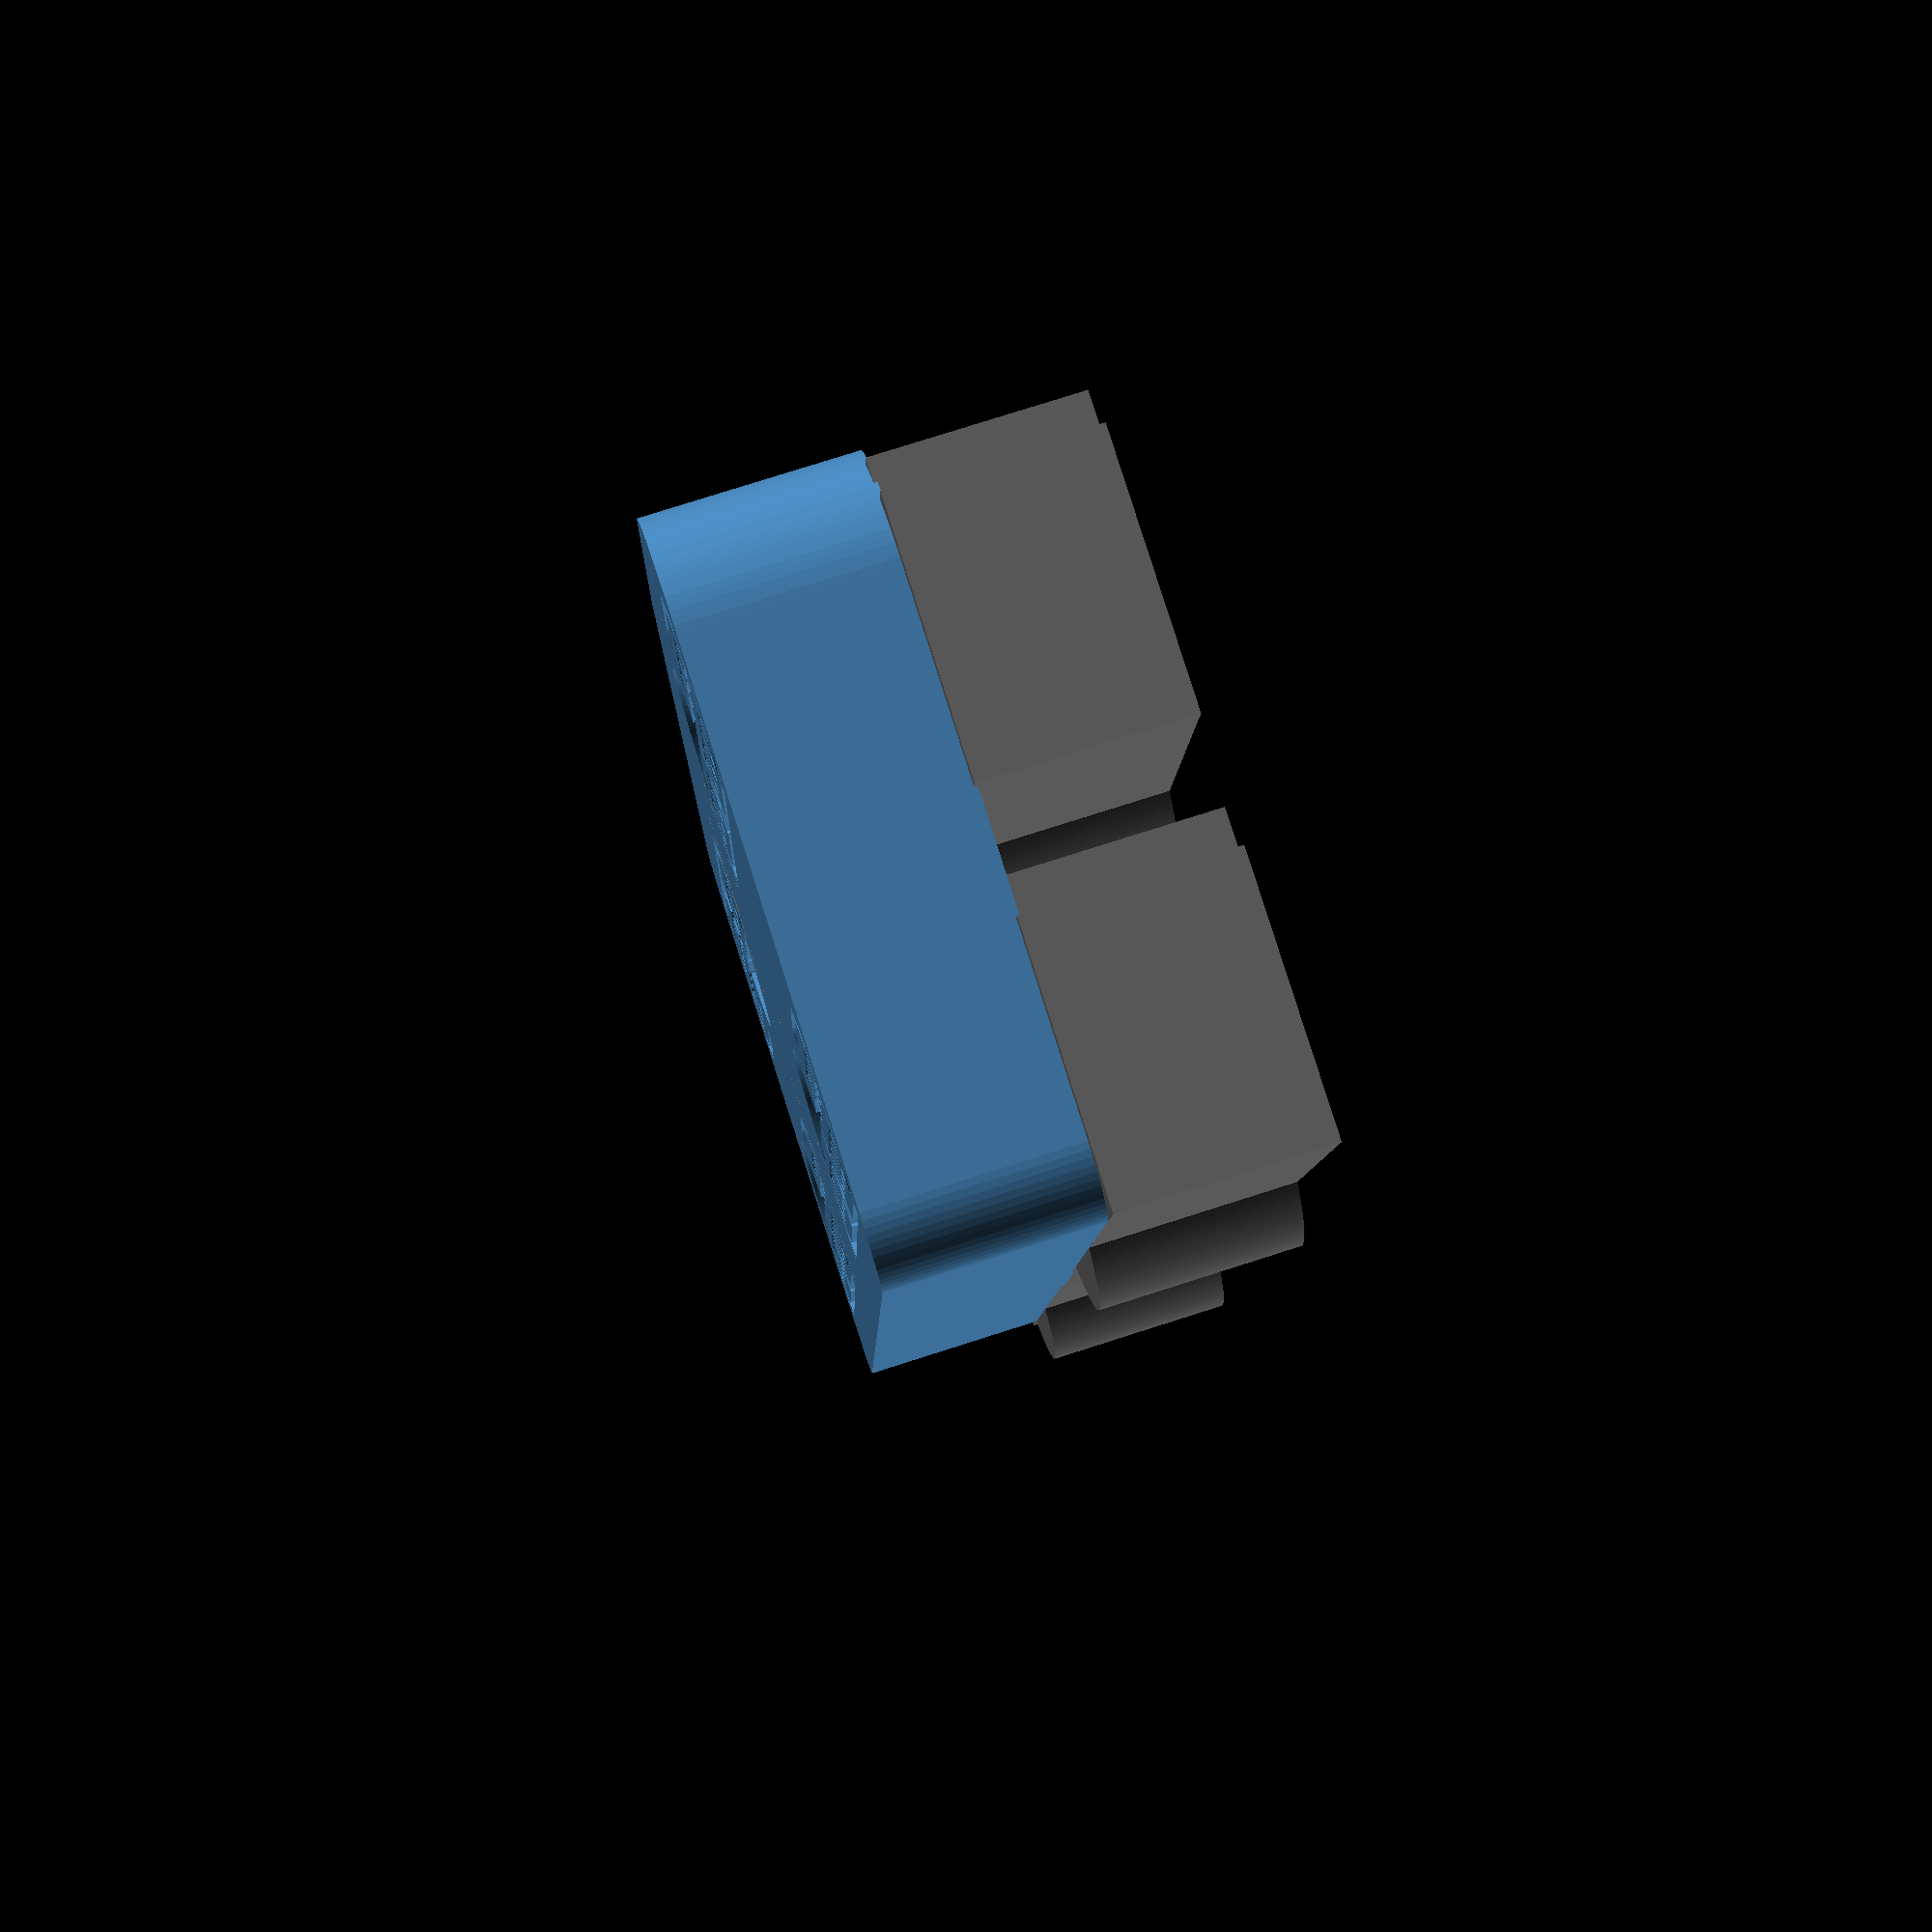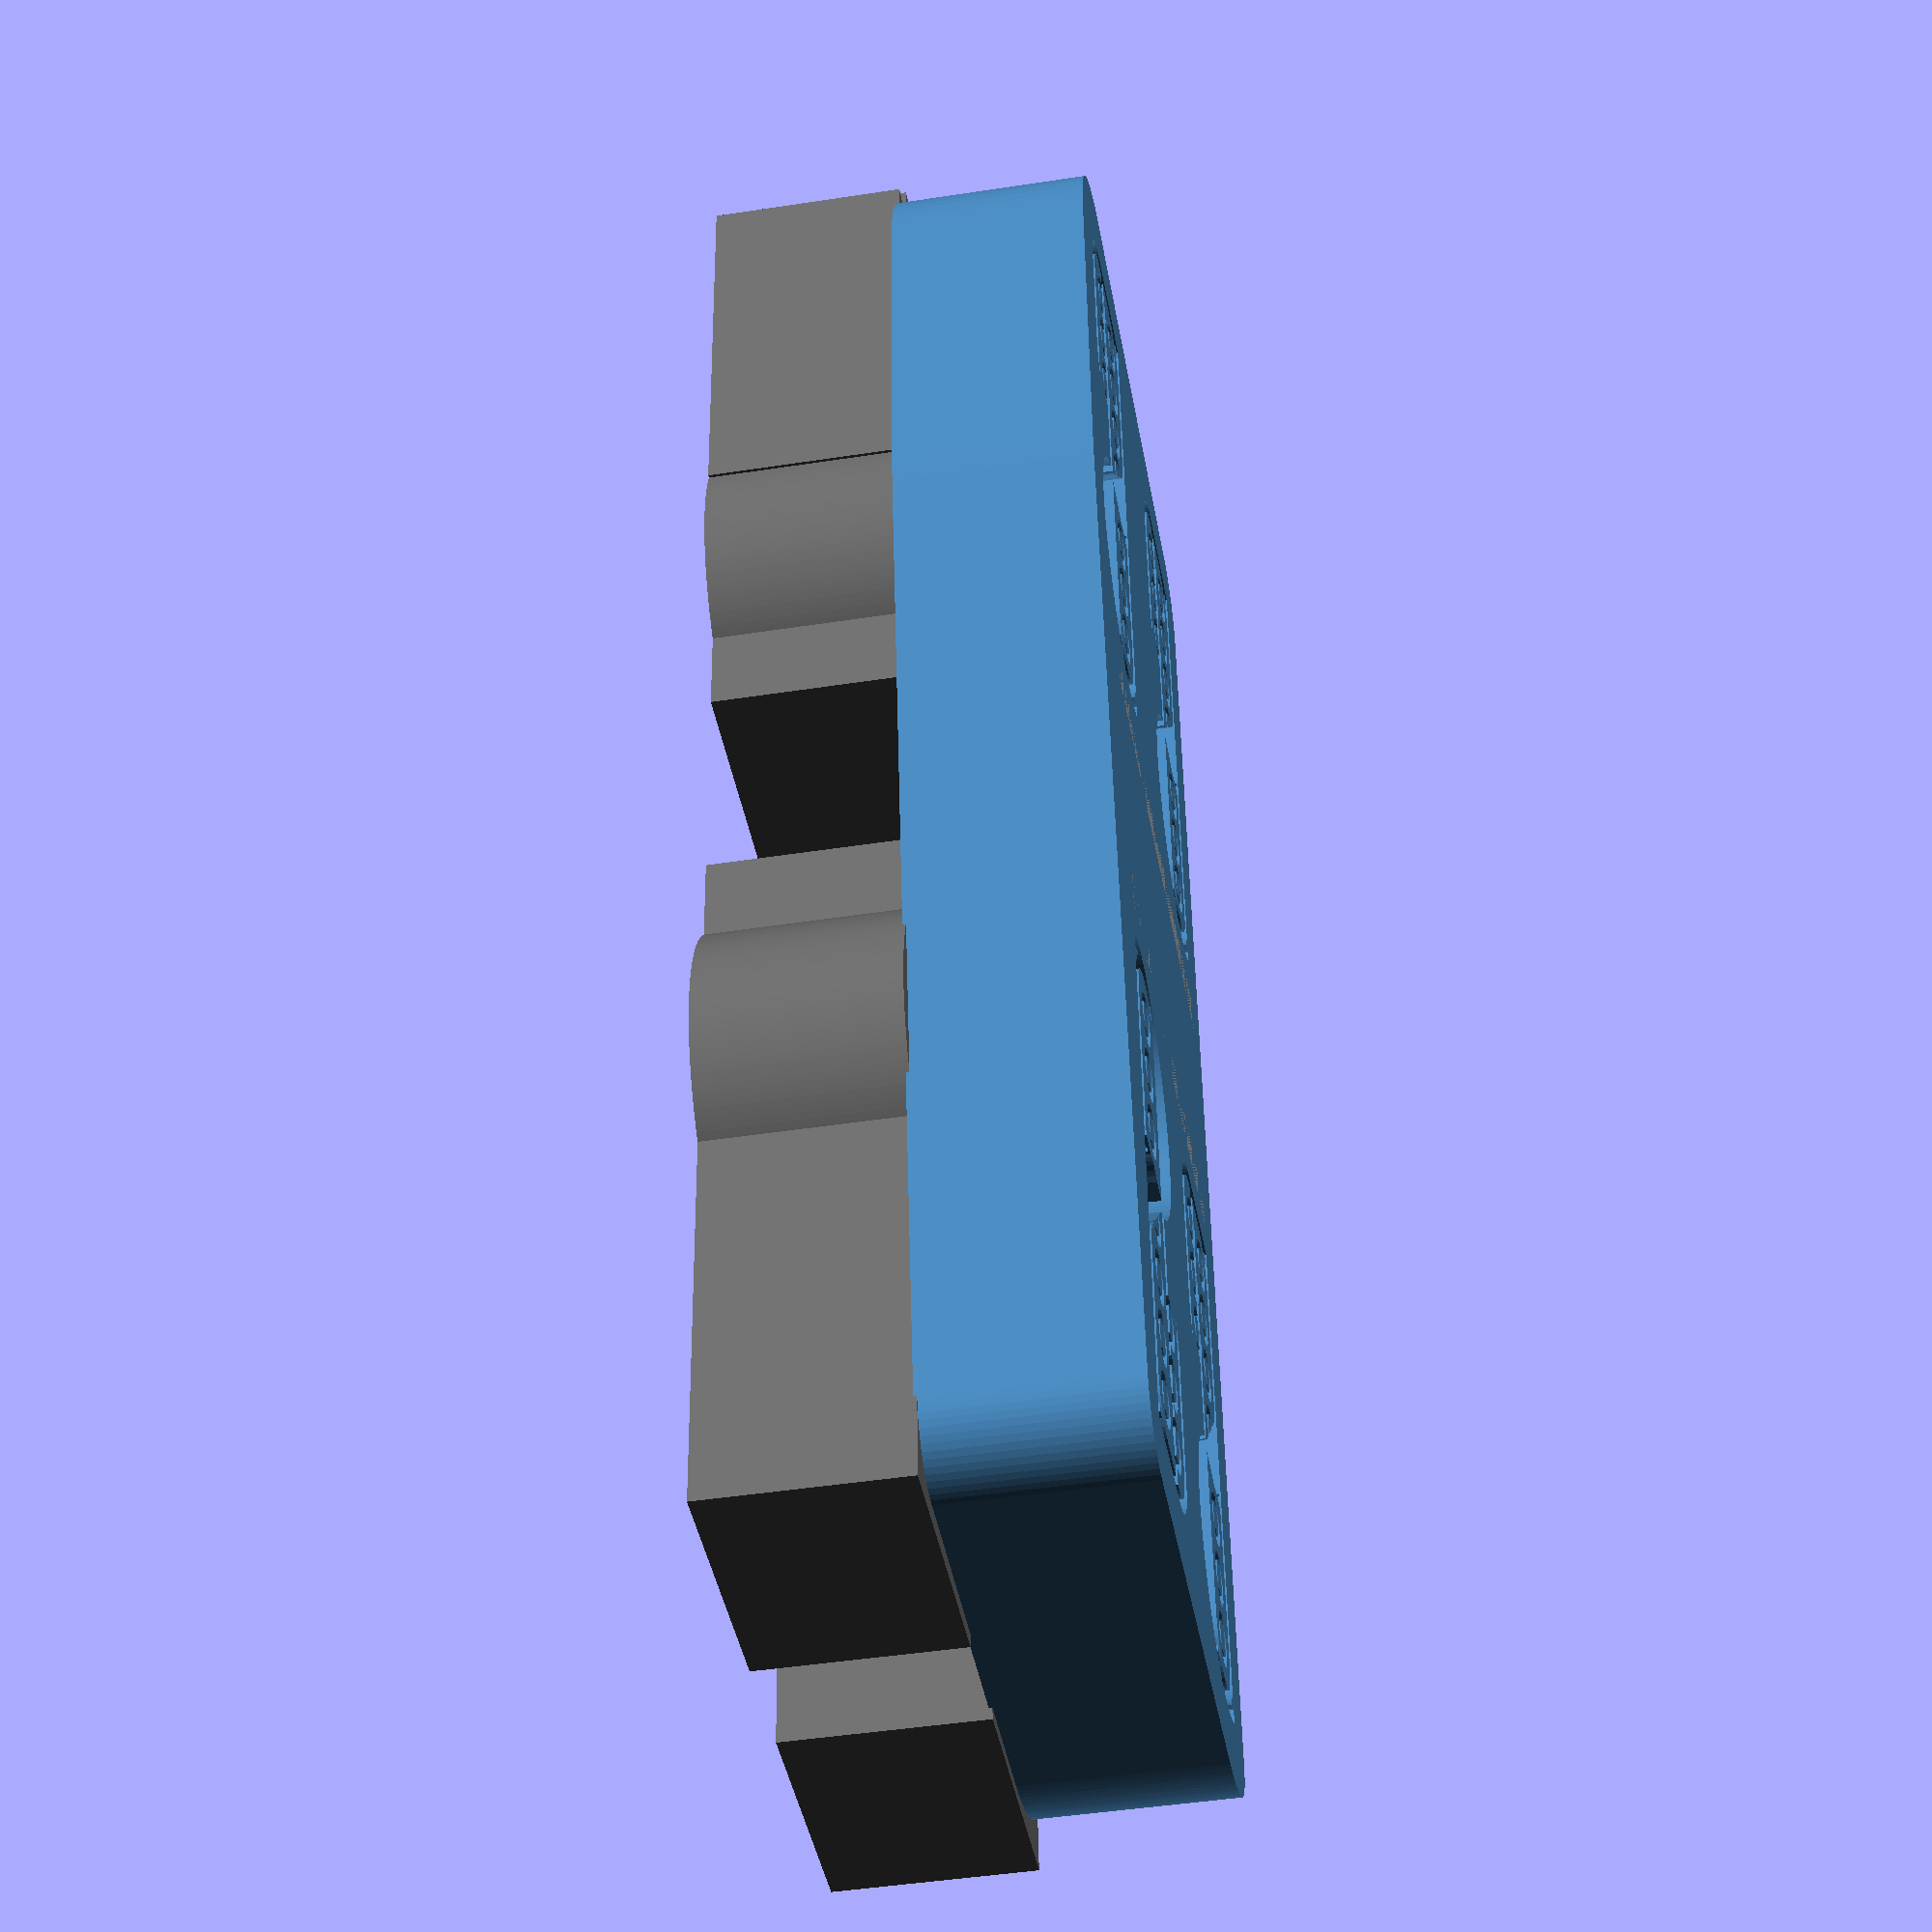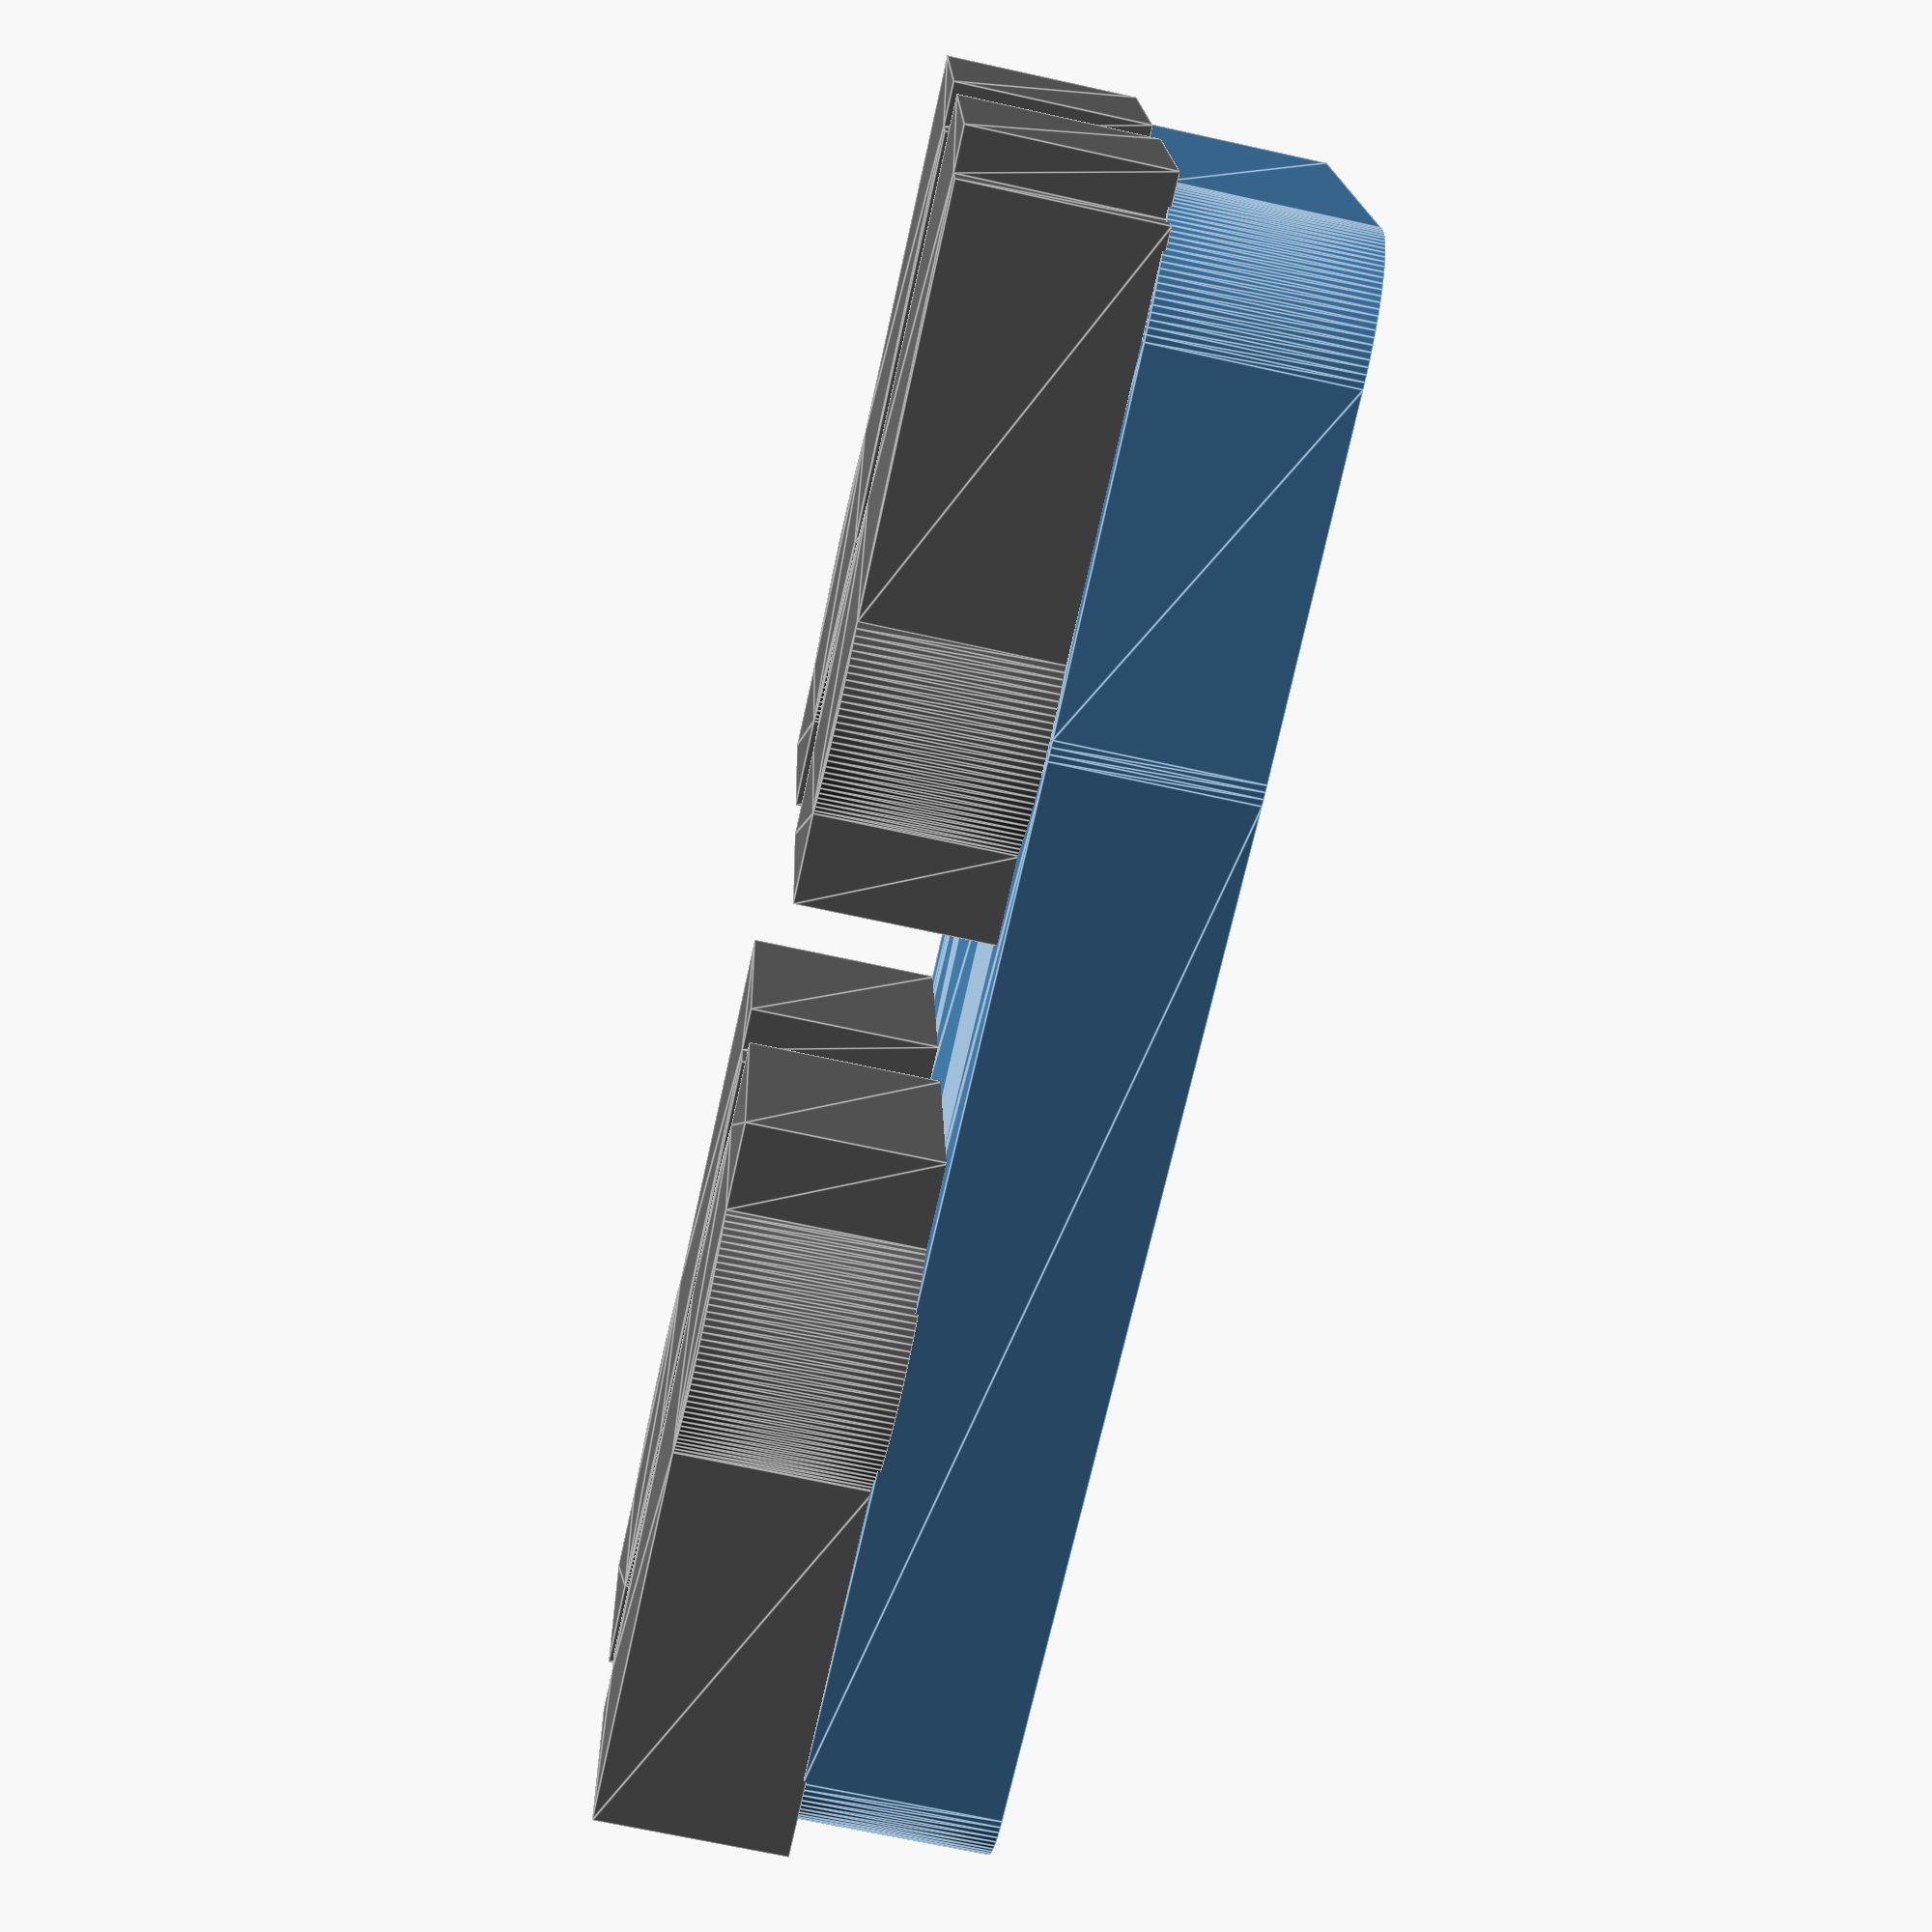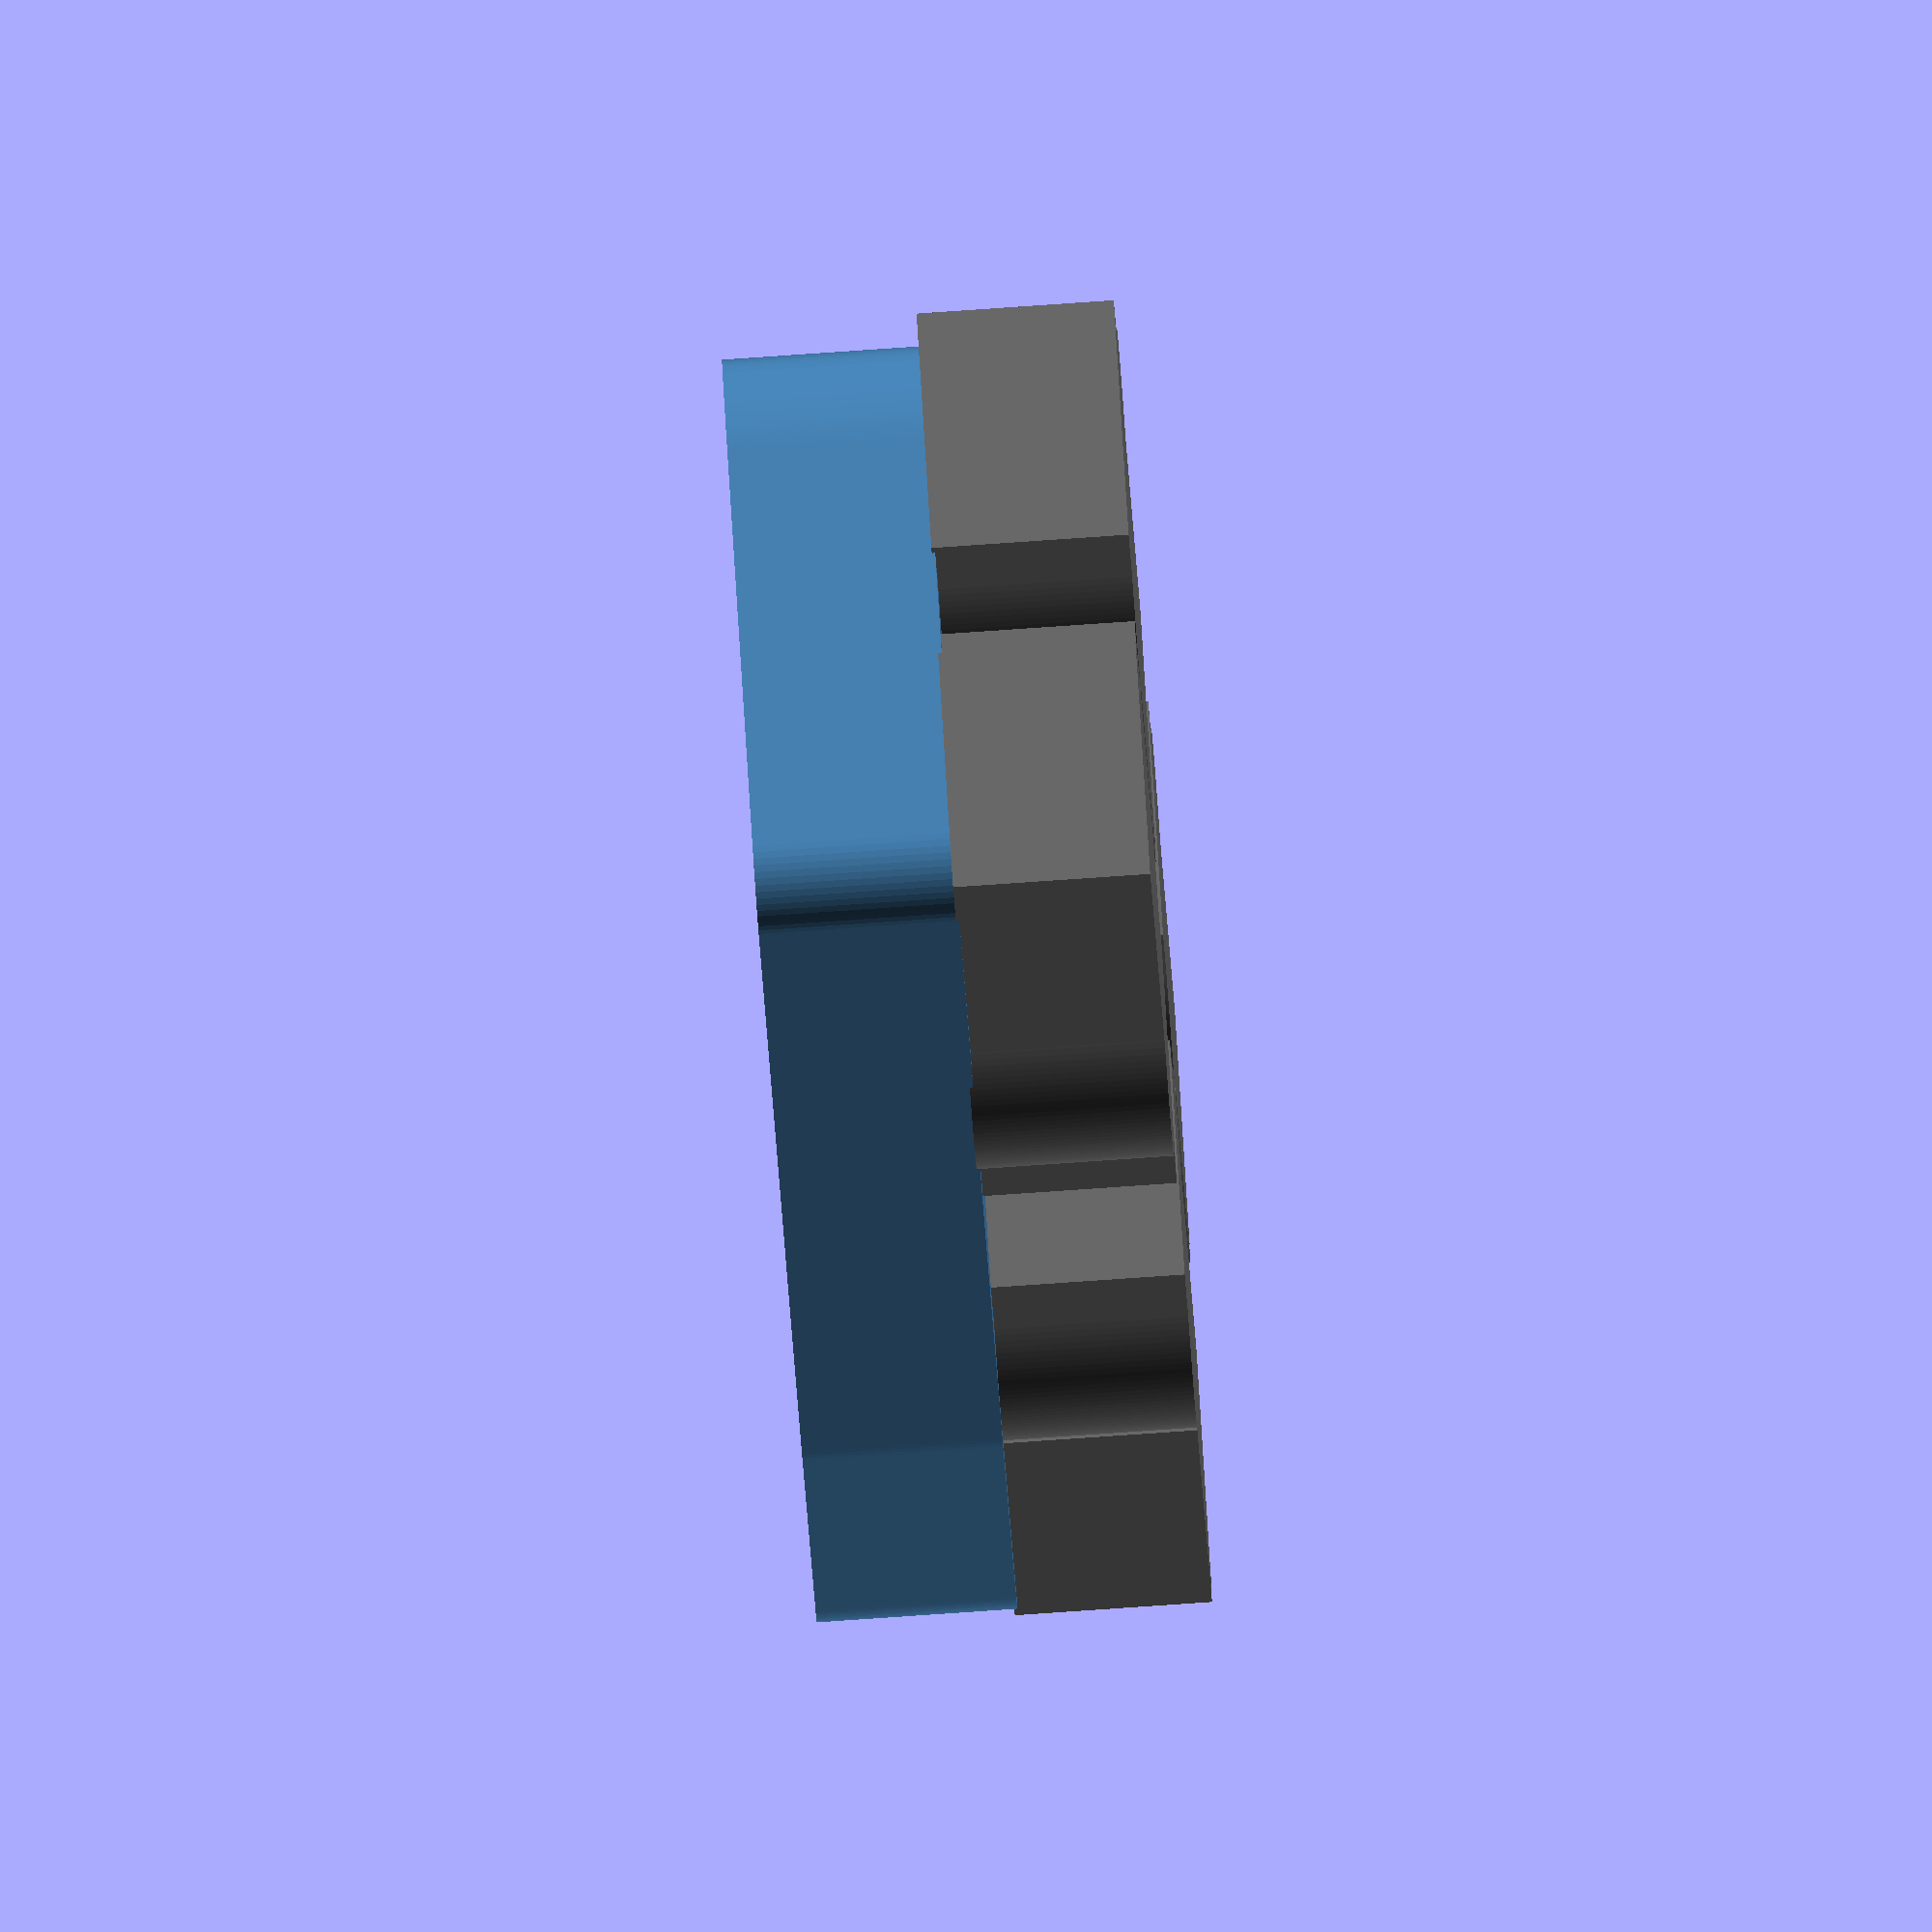
<openscad>
$fa=1;
$fs=1;


NES_width=51;
NES_height=29.5;
NES_tall=29;

SNES_width=88;
SNES_height=21.5;
SNES_tall=29;
SNES_gap=4;

N64_width=40;
N64_height=29;
N64_gap=15;
N64_button=6;
N64_tall=29;

wall_thick=2;
wall_gap=3;
socket_thick=1.5;
socket_width=8;

ps=10;
csy=ps*5.5;
csx=ps*14;

module pin(x,y) {
	translate([ps*x,ps*y,0])
	difference() {
        circle(r=socket_width/2, center=true);
        circle(r=socket_width/2-socket_thick, center=true);
	}
}

module NES(solid=false) {
    difference() {
        hull() {
            circle(r=socket_width/2 + wall_gap + wall_thick, center=true);
            translate([ps*3,0,0])
            circle(r=socket_width/2 + wall_gap + wall_thick, center=true);
            translate([ps*2,ps,0])
            circle(r=socket_width/2 + wall_gap + wall_thick, center=true);
            translate([0,ps,0])
            circle(r=socket_width/2 + wall_gap + wall_thick, center=true);
        }
        if(!solid) {
            hull() {
                circle(r=socket_width/2 + wall_gap, center=true);
                translate([ps*2,0,0])
                circle(r=socket_width/2 + wall_gap, center=true);
                translate([ps*3,ps,0])
                circle(r=socket_width/2 + wall_gap, center=true);
                translate([0,ps,0])
                circle(r=socket_width/2 + wall_gap, center=true);
            }
        }
    }

    for(x=[0:2]) { pin(x,1); }
    for(x=[0:3]) { pin(x,0); }
}
module NES_top() {
    square(size=[60,40],center=true);
}

module SNES(solid=false) {
    difference() {
        hull() {
            translate([ps*6.5,0,0])
            circle(r=socket_width/2 + wall_gap + wall_thick, center=true);
            square(size=socket_width + (wall_gap + wall_thick)*2,center=true);
        }
        if(!solid) {
            hull() {
                translate([ps*6.5,0,0])
                circle(r=socket_width/2 + wall_gap, center=true);
                square(size=socket_width + wall_gap*2,center=true);
            }
        }
    }

    for(x=[0:3]) { pin(x,0); }
    for(x=[4:6]) { pin(x+0.5,0); }

    translate([ps*3.75,0,0])
    square(size=[wall_thick,socket_width + wall_gap*2],center=true);
}
module SNES_top() {
    square(size=[108,38],center=true);
}

module N64(solid=false) {
	difference() {
        difference() {
            circle(r=N64_width/2,center=true);
            translate([0,-N64_height,0])
            square(size=N64_width,center=true);
        }
        if(!solid) {
            difference() {
                circle(r=N64_width/2-wall_thick,center=true);
                translate([0,N64_height,0])
                square(size=N64_width+wall_thick*2,center=true);
            }
        }
	}

	for(x=[-1:1]) { pin(x,0); }
}
module N64_top() {
    circle(r=N64_width/2+6.5,center=true);
}

module teensy() {
    header_height=.340*64;
    teensy_width=0.7*64;
    teensy_length=1.2*64;
    thick=5;

    translate([0,0,header_height/2]) {
        color("green")
        translate([0,0,(header_height+thick)/2])
        cube(size=[teensy_width,teensy_length,thick],center=true);

        color("darkgray") {
            translate([-(teensy_width-thick)/2,0,0])
            cube(size=[thick,teensy_length,header_height],center=true);
            translate([(teensy_width-thick)/2,0,0])
            cube(size=[thick,teensy_length,header_height],center=true);
        }
    }
}

module lump() {
    translate([-ps*3.25,0,0]) {
        translate([0,0,0]) NES(false);
        translate([0,0,0]) SNES(false);
        translate([ps*5.5,0,0]) N64(false);
    }
}
module lump_top() {
    translate([-ps*3.25,0,0]) {
        translate([ps*1.5,ps*(.5),0]) NES_top();
        translate([ps*3.25,0,0]) SNES_top();
        translate([ps*5.5,0,0]) N64_top();
    }
}

fudge=ps*0;
color("steelblue")
%linear_extrude(height=NES_height)
difference() {
    minkowski() {
        hull() {
            union() {
                lump();
                translate([csx,fudge,0]) lump();
                translate([0,csy,0]) lump();
                translate([csx,csy,0]) rotate([0,0,180]) lump();
            }
        }
        circle(r=10);
    }

    lump();
    translate([csx,fudge,0]) lump();
    translate([0,csy,0]) lump();
    translate([csx,csy,0]) rotate([0,0,180]) lump();
}

color("dimgray")
translate([0,0,N64_height])
%linear_extrude(height=N64_height) {
    lump_top();
    translate([csx,fudge,0]) lump_top();
    translate([0,csy,0]) lump_top();
    translate([csx,csy,0]) rotate([0,0,180]) lump_top();
}

translate([csx/2,csy/2,0]) teensy();

</openscad>
<views>
elev=101.8 azim=265.3 roll=287.7 proj=p view=solid
elev=226.7 azim=274.7 roll=80.1 proj=p view=solid
elev=66.8 azim=172.7 roll=77.4 proj=p view=edges
elev=82.8 azim=122.1 roll=273.9 proj=o view=solid
</views>
